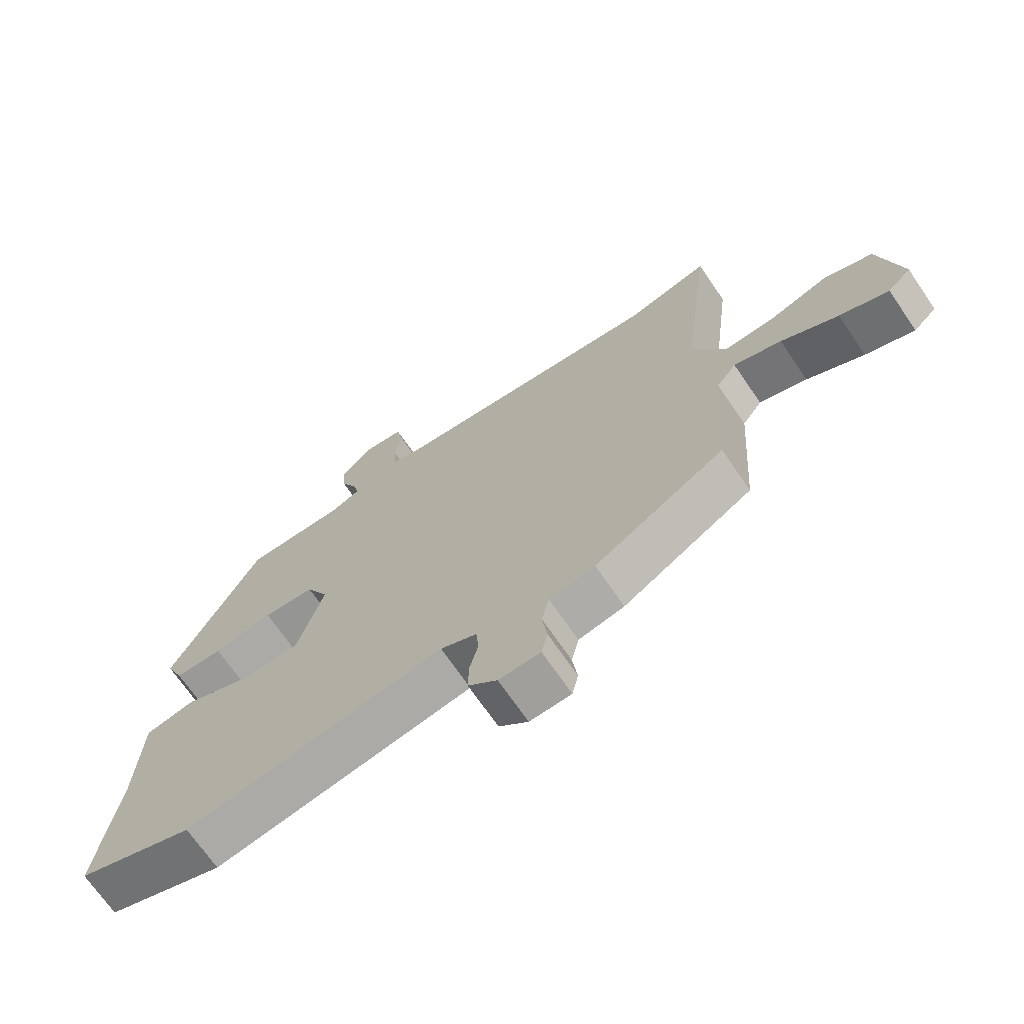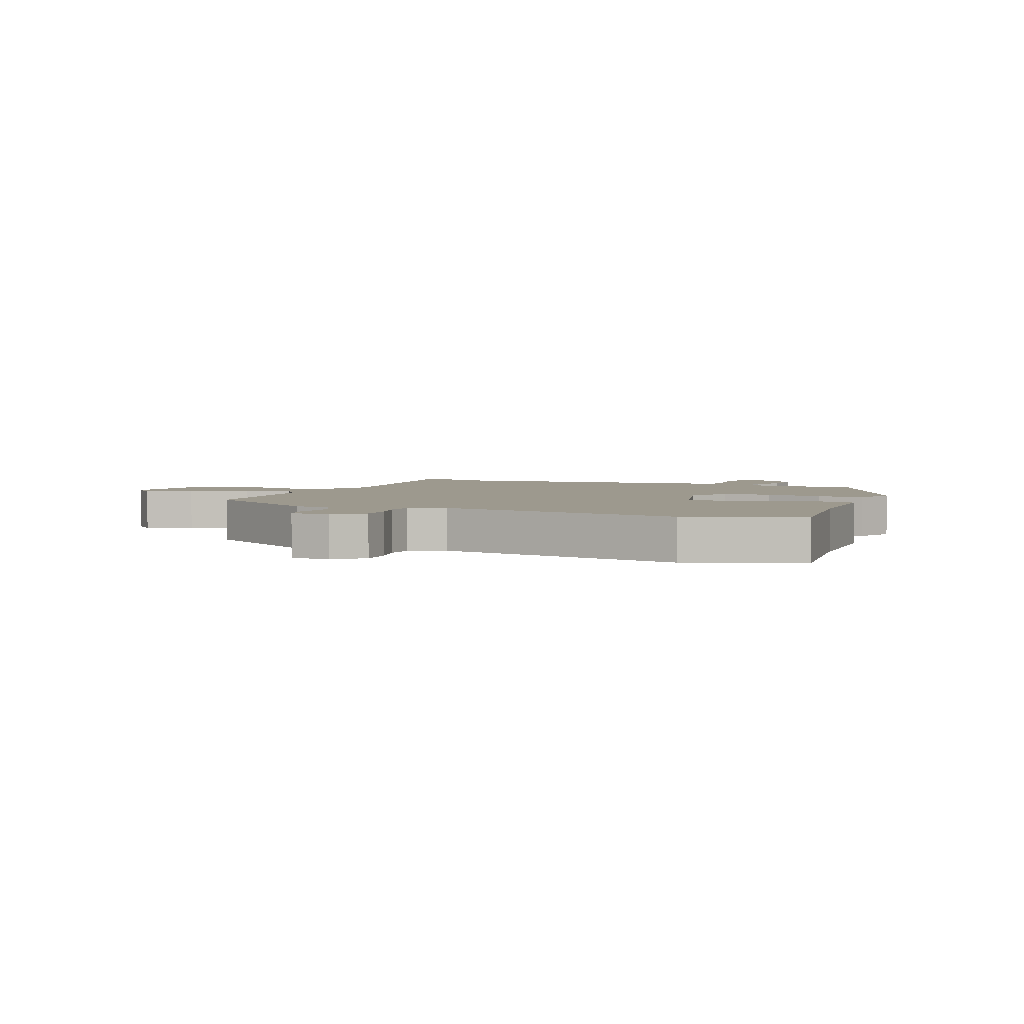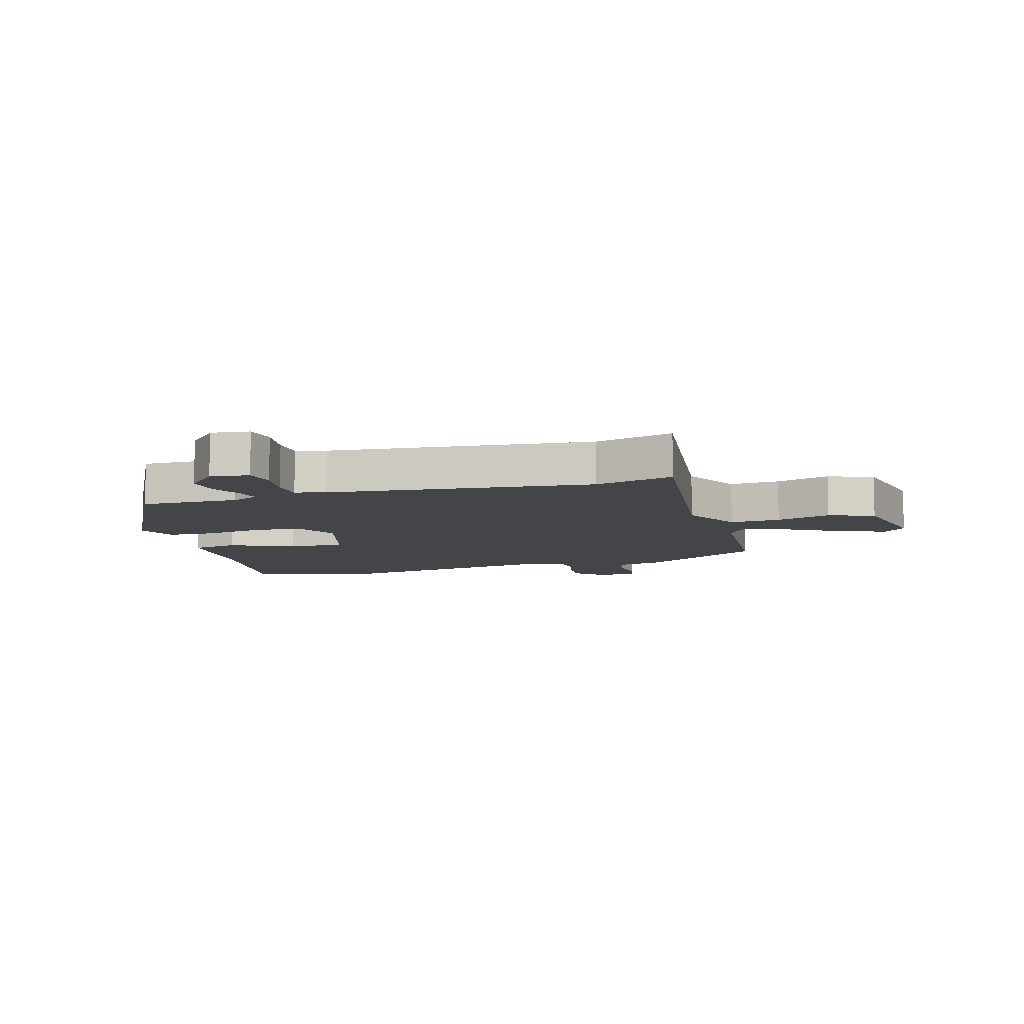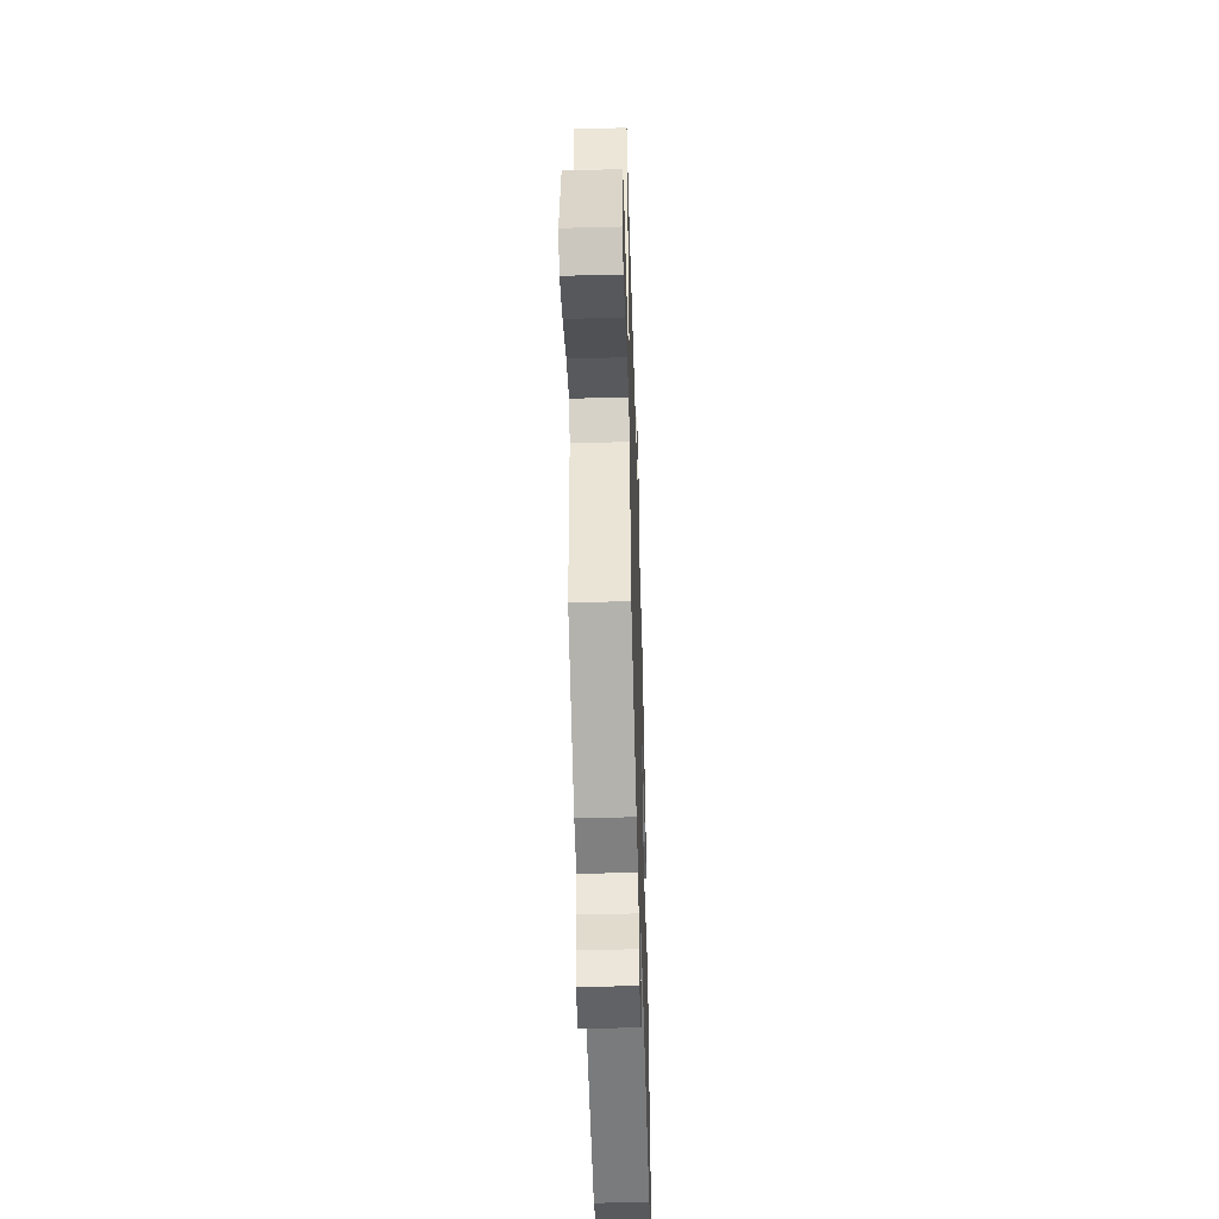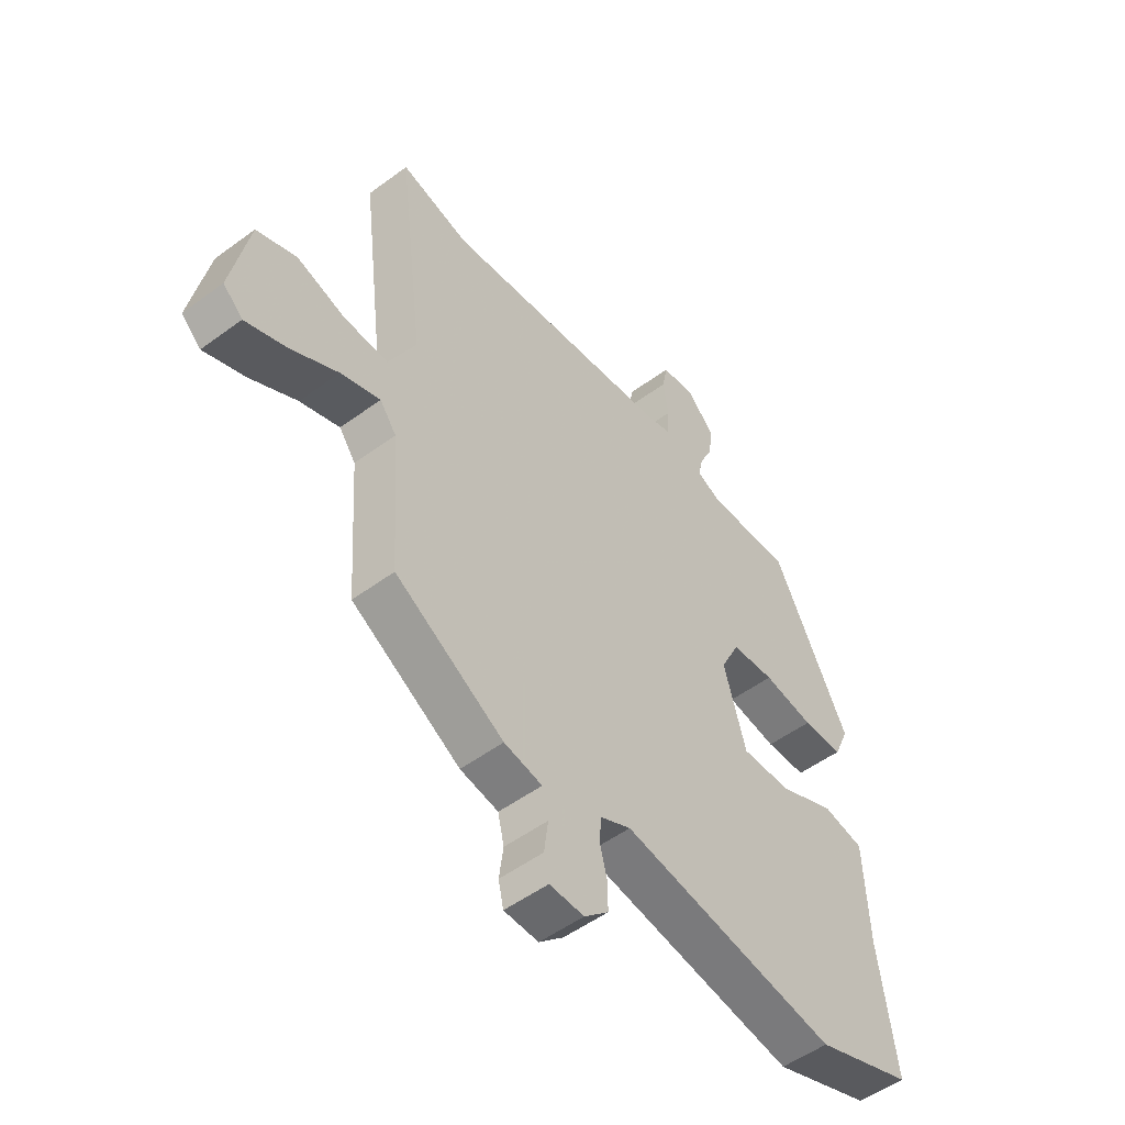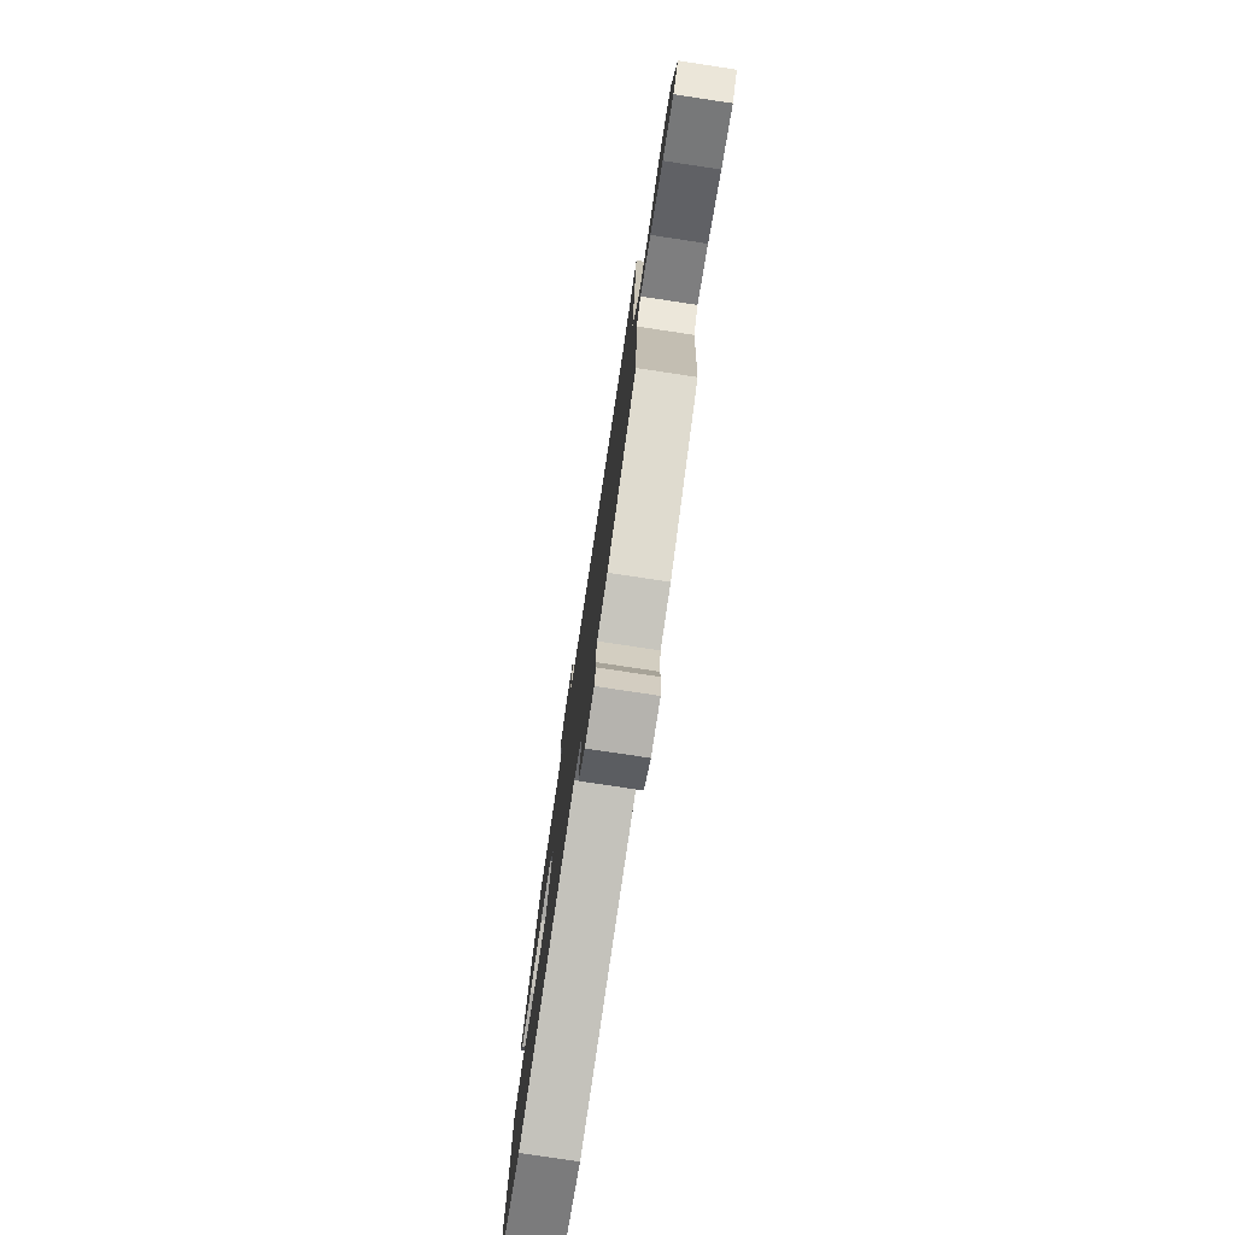
<metadata>
{"format":"obj","ext":"obj","renderer":"f3d","projection":"perspective","resolution":1024,"background":"white","views":[{"elev":-70.1,"azim":34.4,"up":"+Z"},{"elev":3.4,"azim":-156.5,"up":"+Y"},{"elev":-8.7,"azim":16.1,"up":"+Y"},{"elev":-48.8,"azim":91.7,"up":"+Z"},{"elev":-51.6,"azim":128.8,"up":"+Z"},{"elev":-78.3,"azim":81.4,"up":"+Z"}]}
</metadata>
<code>
v 0.407 0.07 0.475
v 0.541 0.07 0.511
v 0.491 0.07 0.105
v 0.544 0.07 0.002
v 0.63 0.07 0.007
v 0.723 0.07 0.037
v 0.801 0.07 0.008
v 0.836 0.07 -0.161
v 0.798 0.07 -0.197
v 0.719 0.07 -0.167
v 0.627 0.07 -0.117
v 0.55 0.07 -0.091
v 0.518 0.07 -0.135
v 0.5 0.07 -0.398
v 0.289 0.07 -0.524
v 0.215 0.07 -0.539
v 0.203 0.07 -0.591
v 0.211 0.07 -0.652
v 0.201 0.07 -0.697
v 0.134 0.07 -0.699
v 0.087 0.07 -0.656
v 0.088 0.07 -0.602
v 0.102 0.07 -0.546
v 0.098 0.07 -0.499
v 0.039 0.07 -0.471
v -0.382 0.07 -0.542
v -0.572 0.07 -0.474
v -0.539 0.07 -0.237
v -0.531 0.07 -0.048
v -0.451 0.07 -0.032
v -0.342 0.07 -0.08
v -0.245 0.07 -0.082
v -0.202 0.07 0.068
v -0.239 0.07 0.143
v -0.323 0.07 0.149
v -0.421 0.07 0.132
v -0.5 0.07 0.134
v -0.529 0.07 0.201
v -0.383 0.07 0.489
v -0.217 0.07 0.487
v -0.171 0.07 0.509
v -0.18 0.07 0.55
v -0.206 0.07 0.604
v -0.212 0.07 0.662
v -0.16 0.07 0.718
v -0.094 0.07 0.71
v -0.084 0.07 0.657
v -0.094 0.07 0.588
v -0.091 0.07 0.533
v -0.04 0.07 0.52
v 0.407 0 0.475
v 0.541 0 0.511
v 0.491 0 0.105
v 0.544 0 0.002
v 0.63 0 0.007
v 0.723 0 0.037
v 0.801 0 0.008
v 0.836 0 -0.161
v 0.798 0 -0.197
v 0.719 0 -0.167
v 0.627 0 -0.117
v 0.55 0 -0.091
v 0.518 0 -0.135
v 0.5 0 -0.398
v 0.289 0 -0.524
v 0.215 0 -0.539
v 0.203 0 -0.591
v 0.211 0 -0.652
v 0.201 0 -0.697
v 0.134 0 -0.699
v 0.087 0 -0.656
v 0.088 0 -0.602
v 0.102 0 -0.546
v 0.098 0 -0.499
v 0.039 0 -0.471
v -0.382 0 -0.542
v -0.572 0 -0.474
v -0.539 0 -0.237
v -0.531 0 -0.048
v -0.451 0 -0.032
v -0.342 0 -0.08
v -0.245 0 -0.082
v -0.202 0 0.068
v -0.239 0 0.143
v -0.323 0 0.149
v -0.421 0 0.132
v -0.5 0 0.134
v -0.529 0 0.201
v -0.383 0 0.489
v -0.217 0 0.487
v -0.171 0 0.509
v -0.18 0 0.55
v -0.206 0 0.604
v -0.212 0 0.662
v -0.16 0 0.718
v -0.094 0 0.71
v -0.084 0 0.657
v -0.094 0 0.588
v -0.091 0 0.533
v -0.04 0 0.52
f 46 47 48
f 45 46 48
f 44 45 48
f 43 44 48
f 42 43 48
f 41 42 48 49
f 40 41 49 50
f 38 39 40
f 37 38 40
f 36 37 40
f 35 36 40
f 40 50 1
f 35 40 1
f 34 35 1
f 28 29 30 31
f 28 31 32
f 27 28 32
f 26 27 32
f 25 26 32
f 24 25 32 33
f 21 22 23
f 20 21 23
f 19 20 23
f 18 19 23
f 17 18 23
f 16 17 23 24
f 33 34 1
f 24 33 1
f 16 24 1
f 15 16 1
f 14 15 1
f 13 14 1
f 9 10 11
f 8 9 11
f 7 8 11
f 6 7 11
f 5 6 11
f 4 5 11 12
f 1 2 3
f 13 1 3
f 3 4 12 13
f 98 97 96
f 98 96 95
f 98 95 94
f 98 94 93
f 98 93 92
f 99 98 92 91
f 100 99 91 90
f 90 89 88
f 90 88 87
f 90 87 86
f 90 86 85
f 51 100 90
f 51 90 85
f 51 85 84
f 81 80 79 78
f 82 81 78
f 82 78 77
f 82 77 76
f 82 76 75
f 83 82 75 74
f 73 72 71
f 73 71 70
f 73 70 69
f 73 69 68
f 73 68 67
f 74 73 67 66
f 51 84 83
f 51 83 74
f 51 74 66
f 51 66 65
f 51 65 64
f 51 64 63
f 61 60 59
f 61 59 58
f 61 58 57
f 61 57 56
f 61 56 55
f 62 61 55 54
f 53 52 51
f 53 51 63
f 63 62 54 53
f 1 51 52 2
f 2 52 53 3
f 3 53 54 4
f 4 54 55 5
f 5 55 56 6
f 6 56 57 7
f 7 57 58 8
f 8 58 59 9
f 9 59 60 10
f 10 60 61 11
f 11 61 62 12
f 12 62 63 13
f 13 63 64 14
f 14 64 65 15
f 15 65 66 16
f 16 66 67 17
f 17 67 68 18
f 18 68 69 19
f 19 69 70 20
f 20 70 71 21
f 21 71 72 22
f 22 72 73 23
f 23 73 74 24
f 24 74 75 25
f 25 75 76 26
f 26 76 77 27
f 27 77 78 28
f 28 78 79 29
f 29 79 80 30
f 30 80 81 31
f 31 81 82 32
f 32 82 83 33
f 33 83 84 34
f 34 84 85 35
f 35 85 86 36
f 36 86 87 37
f 37 87 88 38
f 38 88 89 39
f 39 89 90 40
f 40 90 91 41
f 41 91 92 42
f 42 92 93 43
f 43 93 94 44
f 44 94 95 45
f 45 95 96 46
f 46 96 97 47
f 47 97 98 48
f 48 98 99 49
f 49 99 100 50
f 50 100 51 1

</code>
